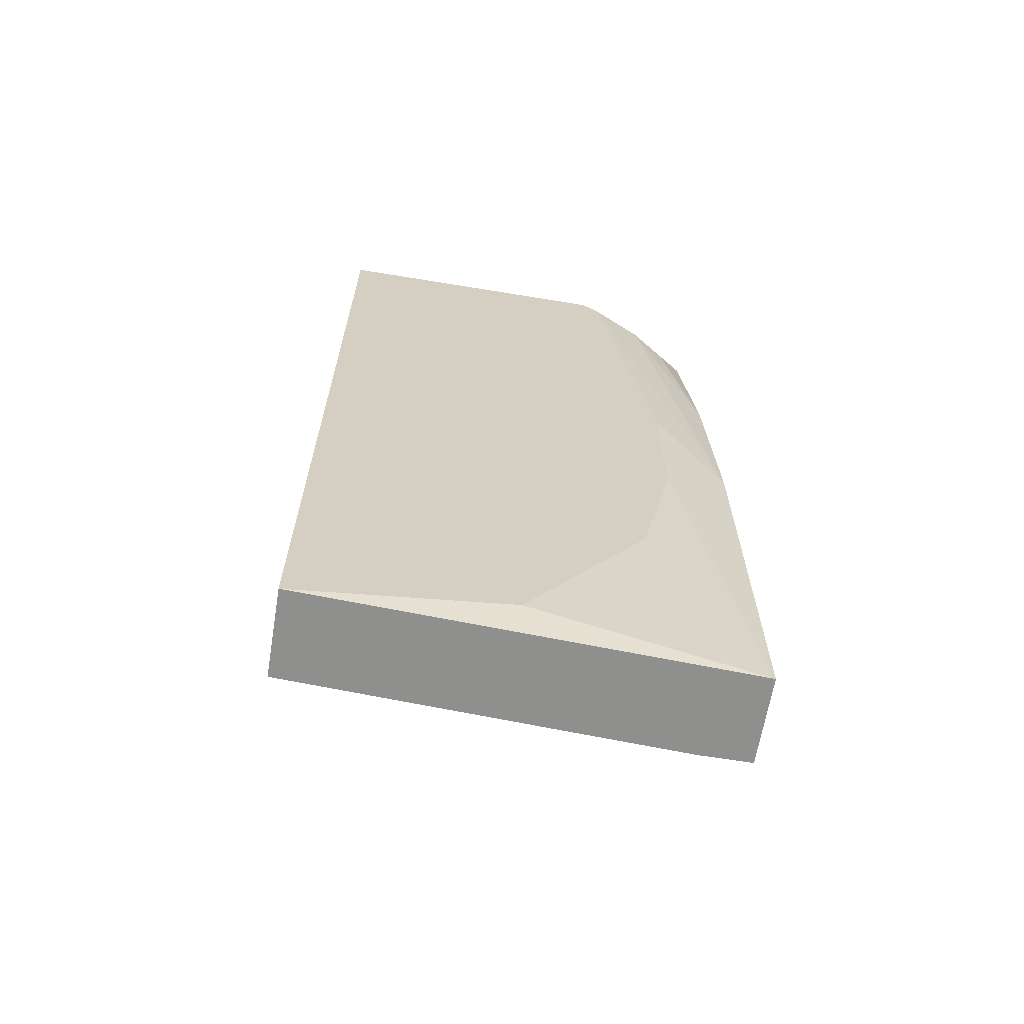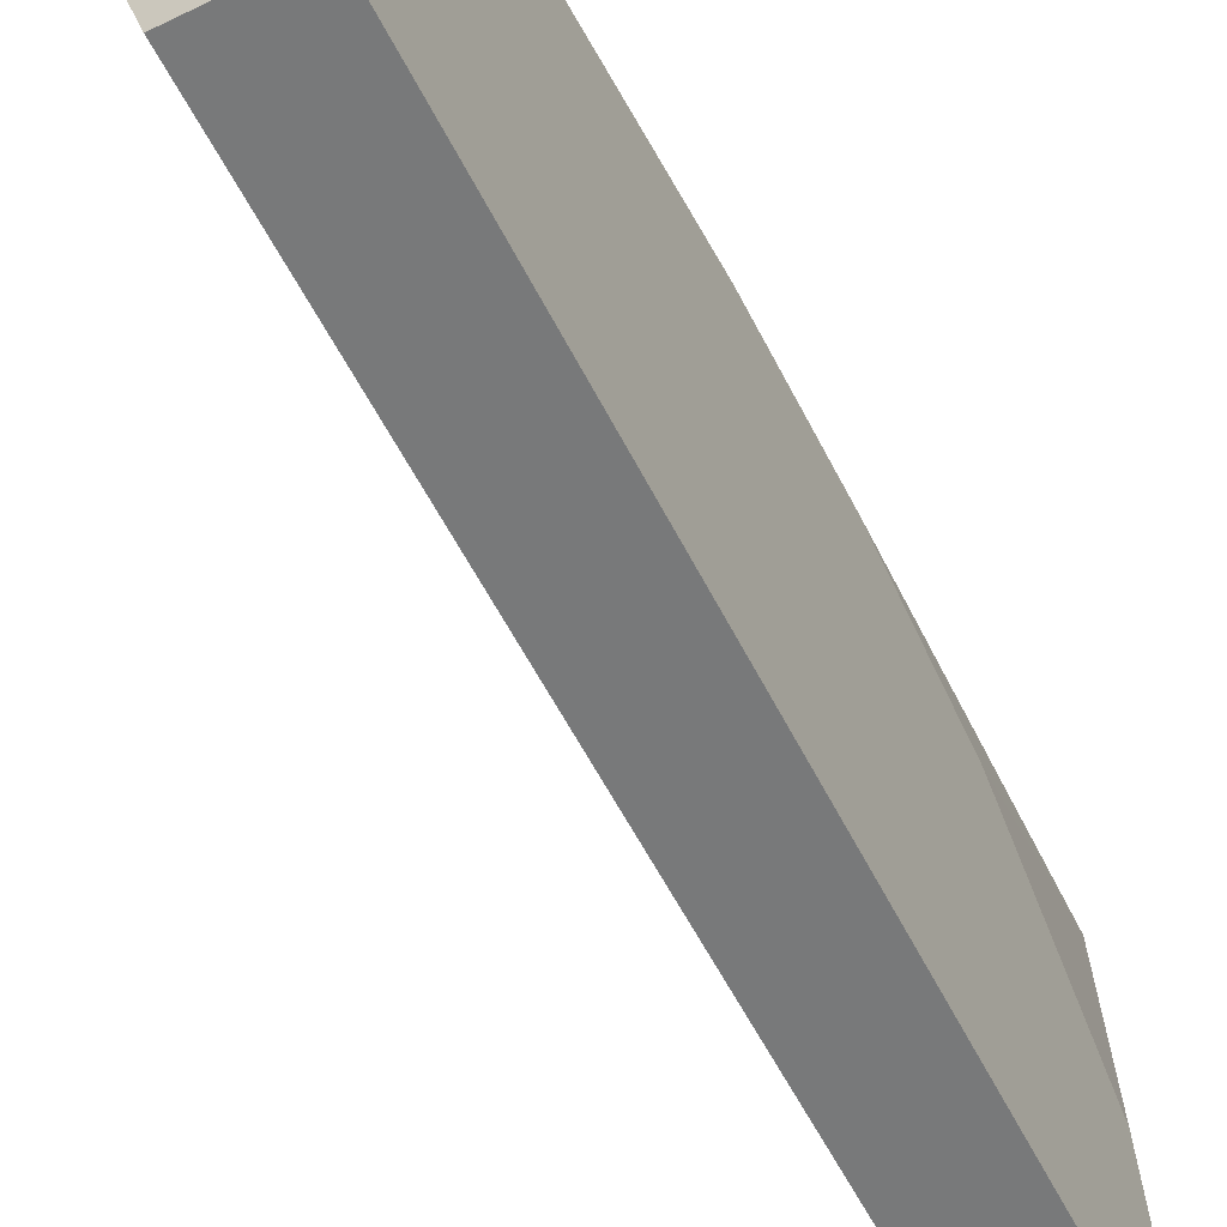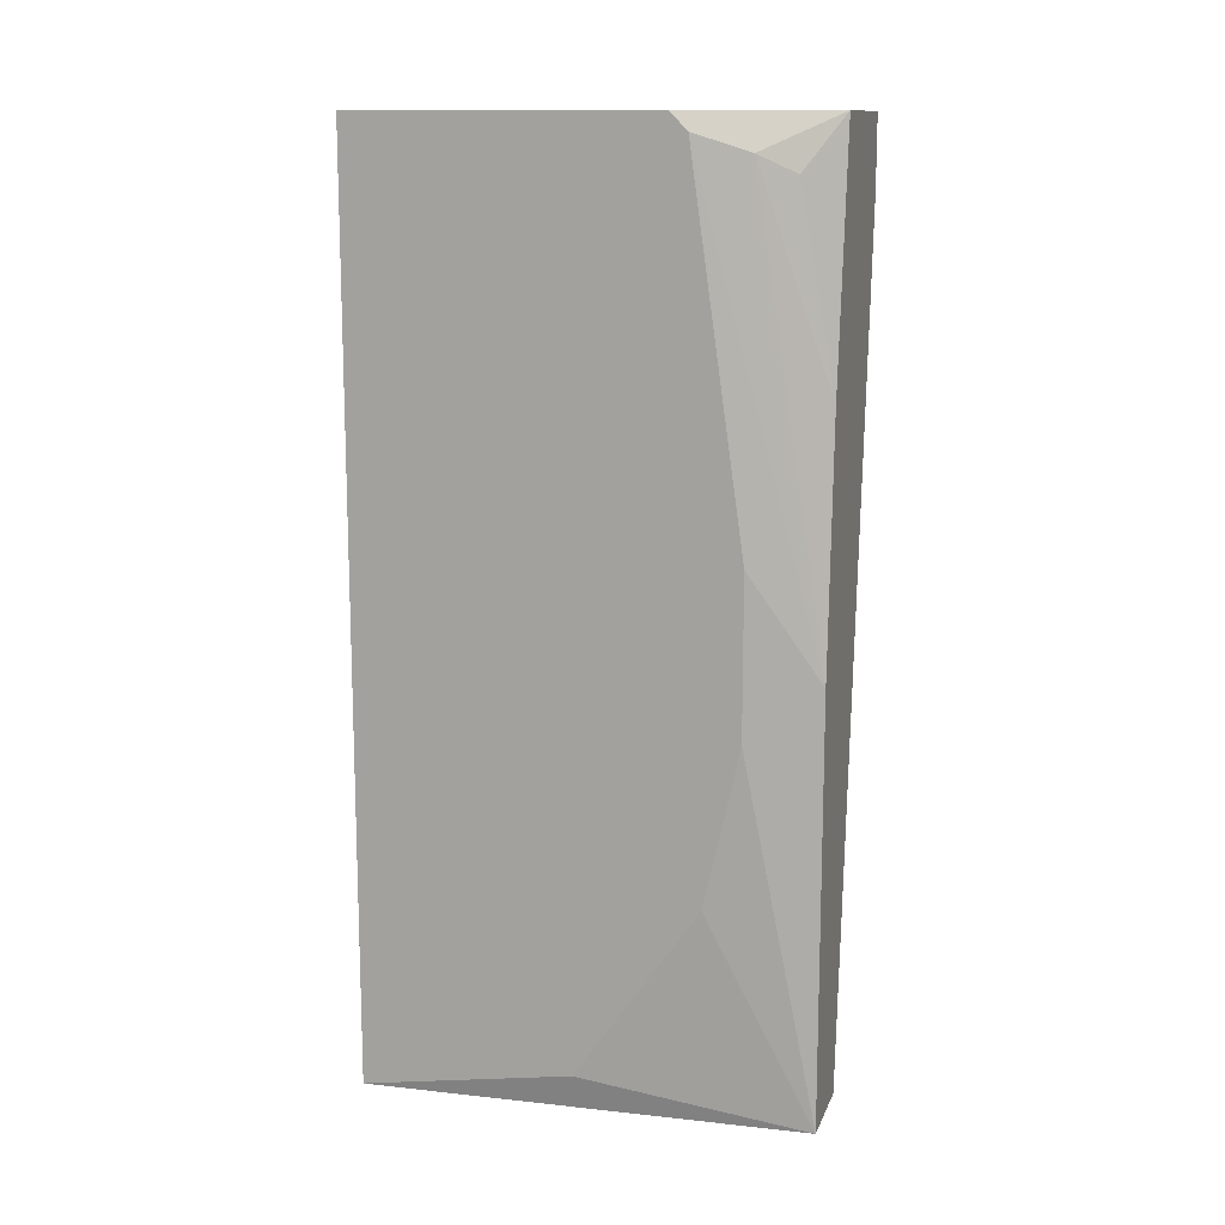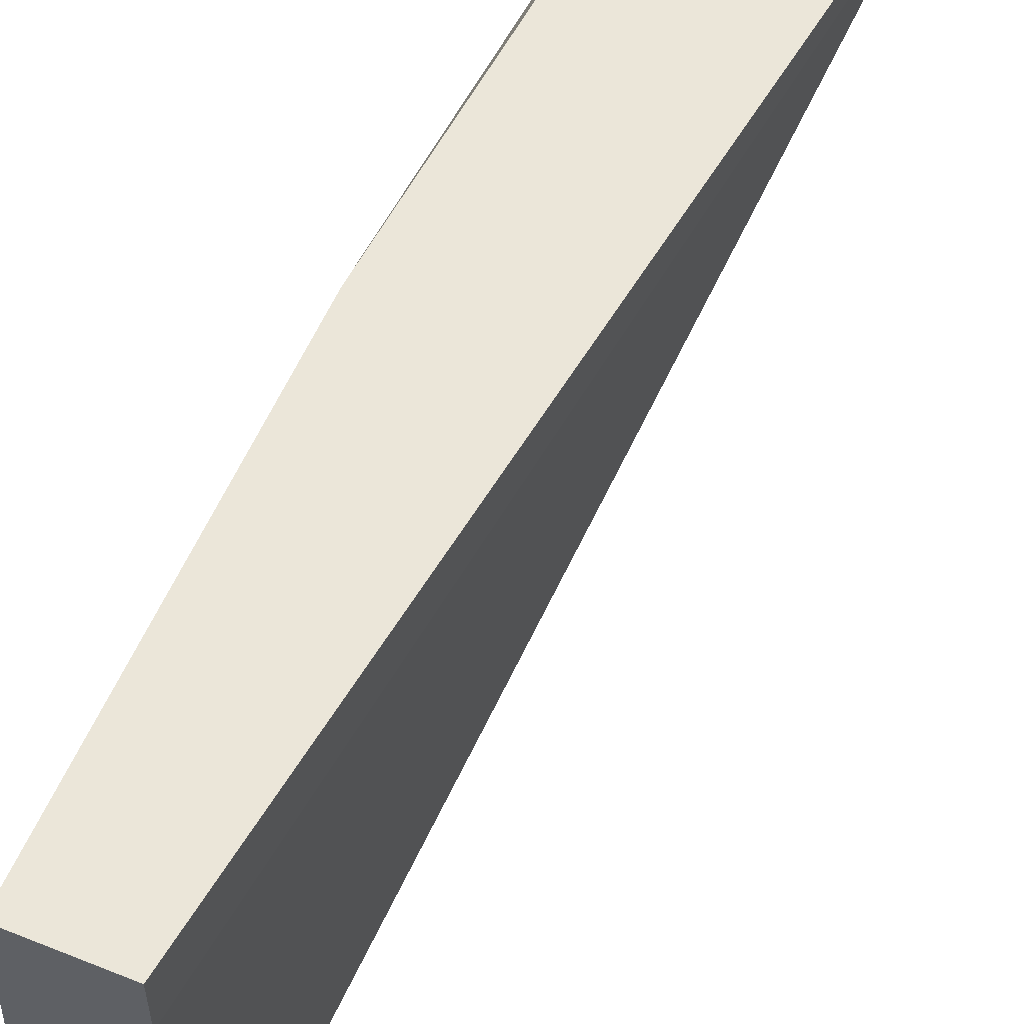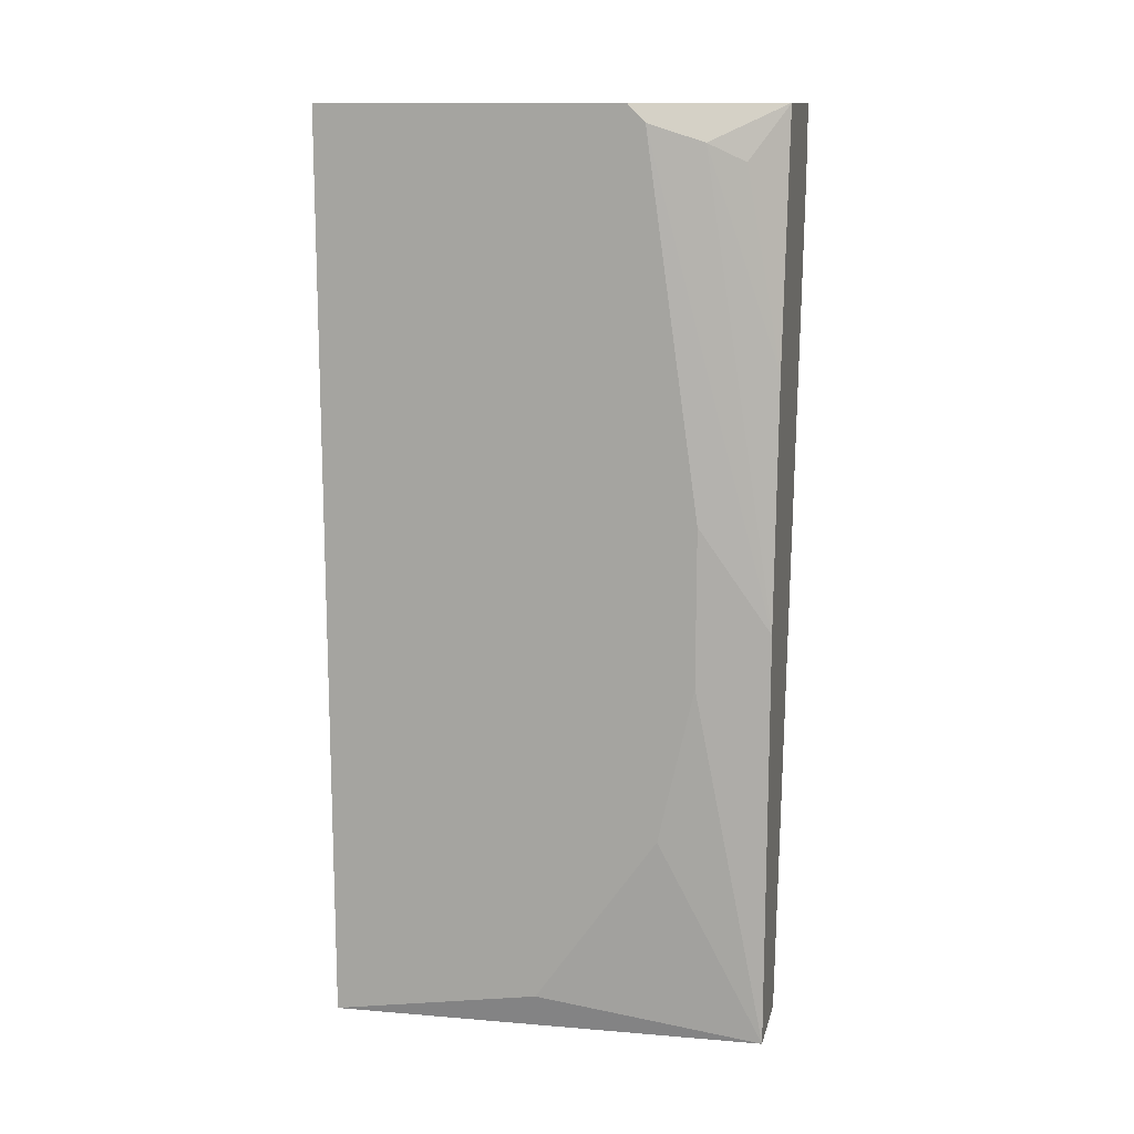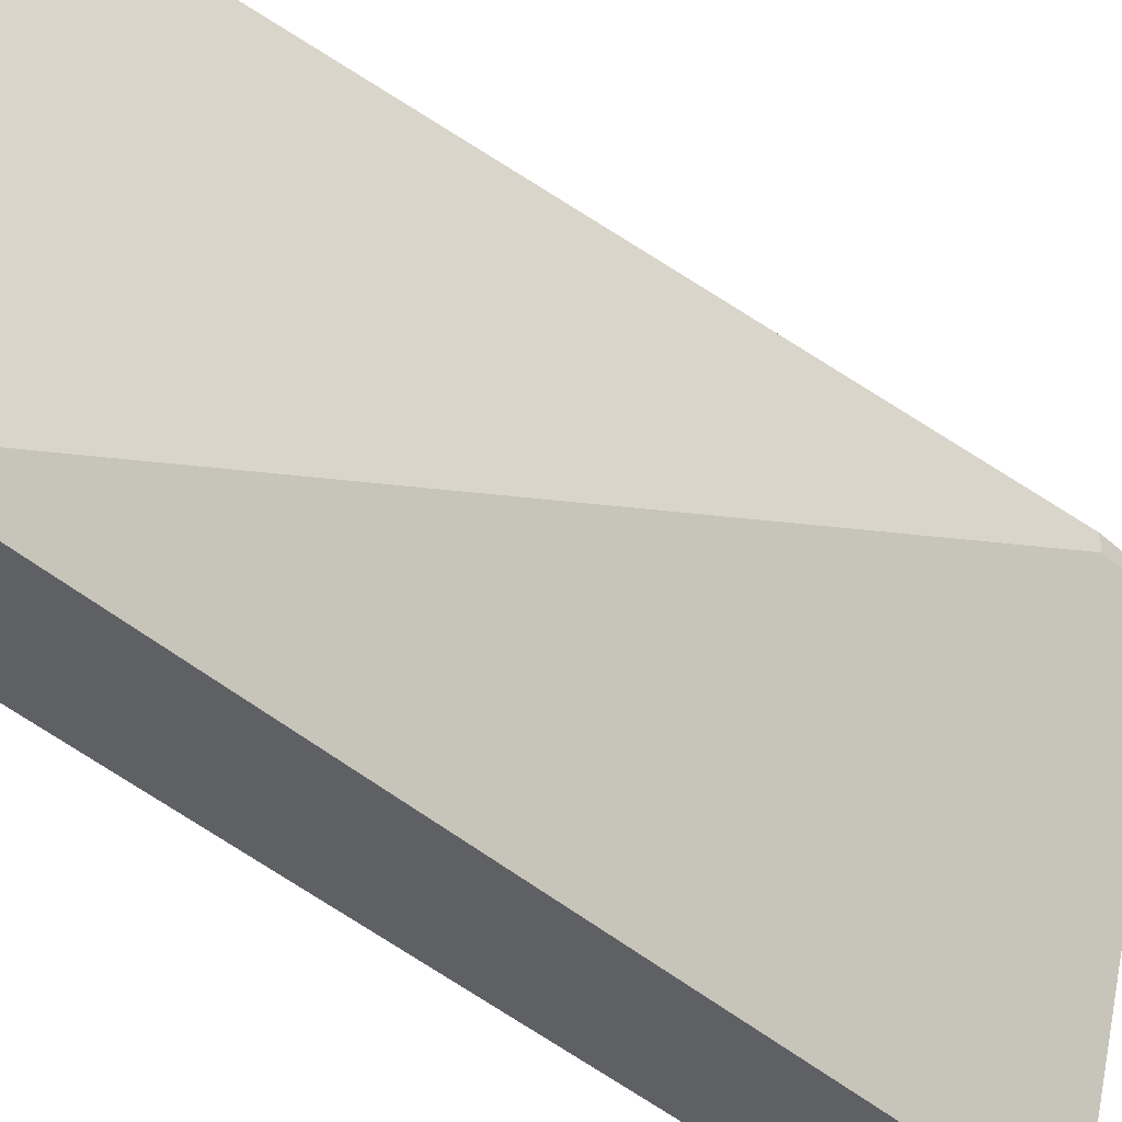
<metadata>
{"format":"obj","ext":"obj","renderer":"f3d","projection":"perspective","resolution":1024,"background":"white","views":[{"elev":-65.1,"azim":80.6,"up":"+Z"},{"elev":-57.7,"azim":26.7,"up":"+Y"},{"elev":12.8,"azim":106.3,"up":"+Z"},{"elev":56.1,"azim":-157.2,"up":"+Y"},{"elev":13.2,"azim":102.9,"up":"+Z"},{"elev":-43.3,"azim":-136.3,"up":"+Y"}]}
</metadata>
<code>
v 0.01152 0.02003 0.06394
v 0.01152 -0.000355 0.06394
v 0.01152 -0.000355 0.001576
v 0.01152 0.01404 0.003975
v 0.01152 0.02483 0.03754
v 0.01152 0.02483 0.02676
v 0.01152 0.02243 0.01597
v 0.01152 0.02123 0.06273
v 0.004324 0.02603 0.001576
v 0.004324 0.02963 0.001576
v 0.01032 0.02483 0.06153
v 0.01032 0.02963 0.001576
v 0.01032 0.02963 0.03036
v 0.005523 -0.000355 0.06394
v 0.005523 -0.000355 0.001576
v -0.002871 0.02963 0.05914
v -0.002871 0.02963 0.06394
v -0.002871 0.02843 0.05914
v -0.002871 0.02843 0.06394
v 0.006722 0.02963 0.06394
v 0.009121 0.02723 0.06034
v 0.009121 0.02963 0.04714
f 13 8 5
f 15 9 12
f 2 15 3
f 15 12 3
f 19 15 14
f 2 19 14
f 15 2 14
f 19 2 1
f 2 3 1
f 12 16 20
f 19 1 20
f 1 3 6
f 12 9 10
f 9 16 10
f 16 12 10
f 12 20 13
f 6 12 13
f 3 12 4
f 6 3 4
f 9 15 18
f 15 19 18
f 16 9 18
f 19 16 18
f 1 6 8
f 12 6 7
f 4 12 7
f 6 4 7
f 20 21 22
f 13 20 22
f 21 20 11
f 20 1 11
f 1 8 11
f 8 13 11
f 22 21 11
f 13 22 11
f 16 19 17
f 20 16 17
f 19 20 17
f 6 13 5
f 8 6 5

</code>
